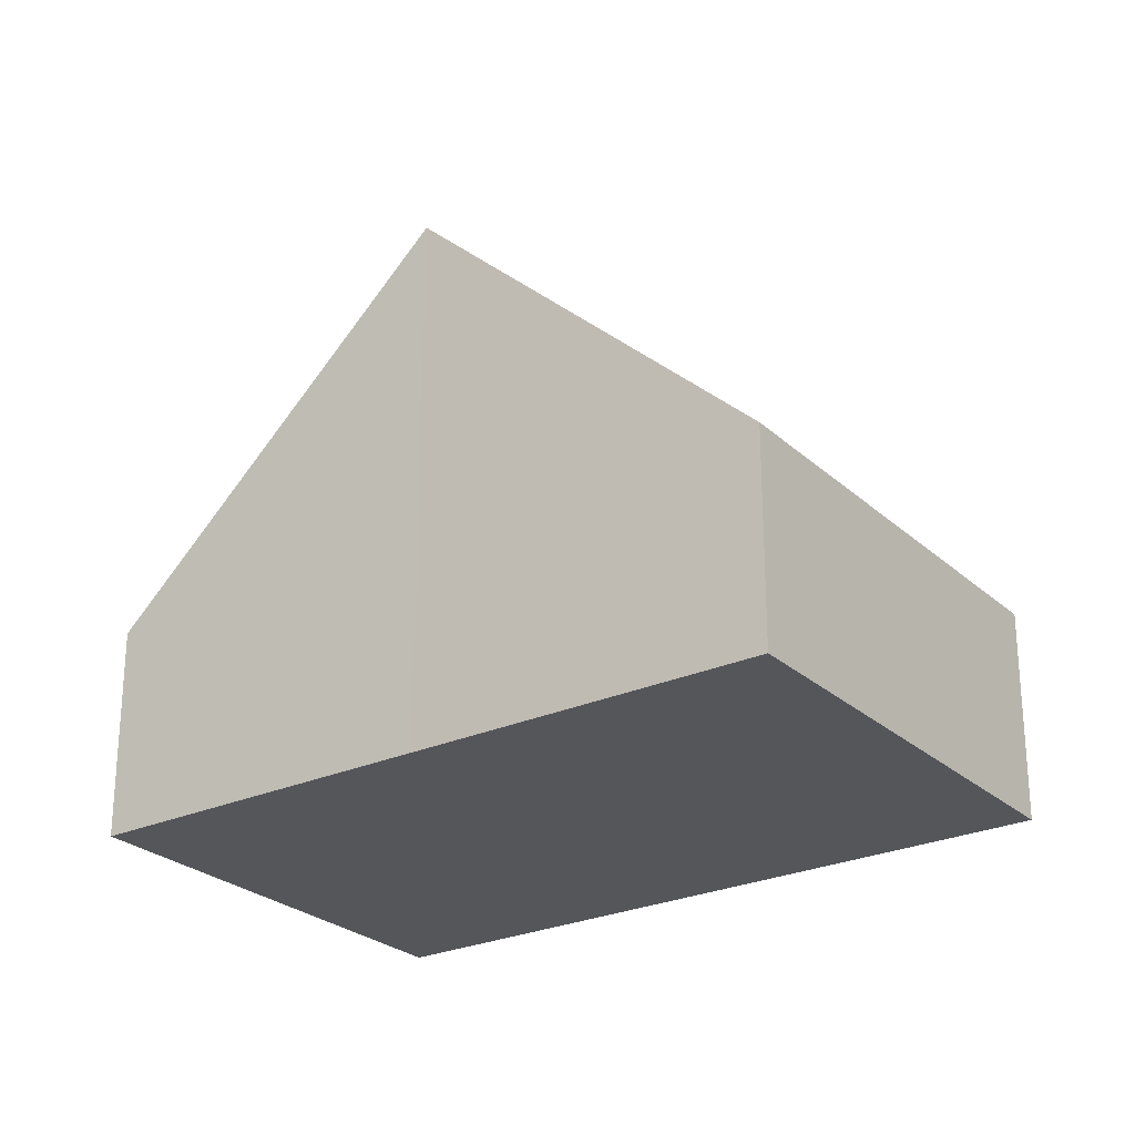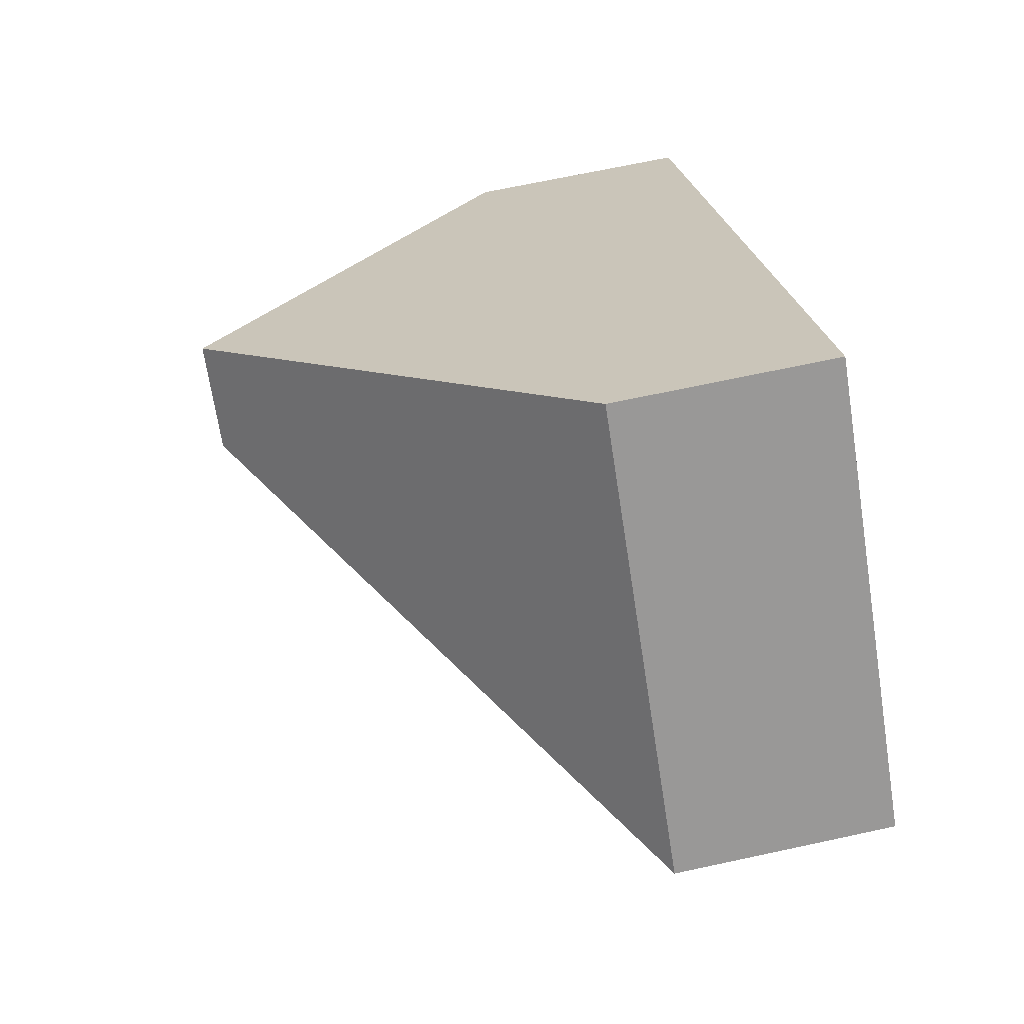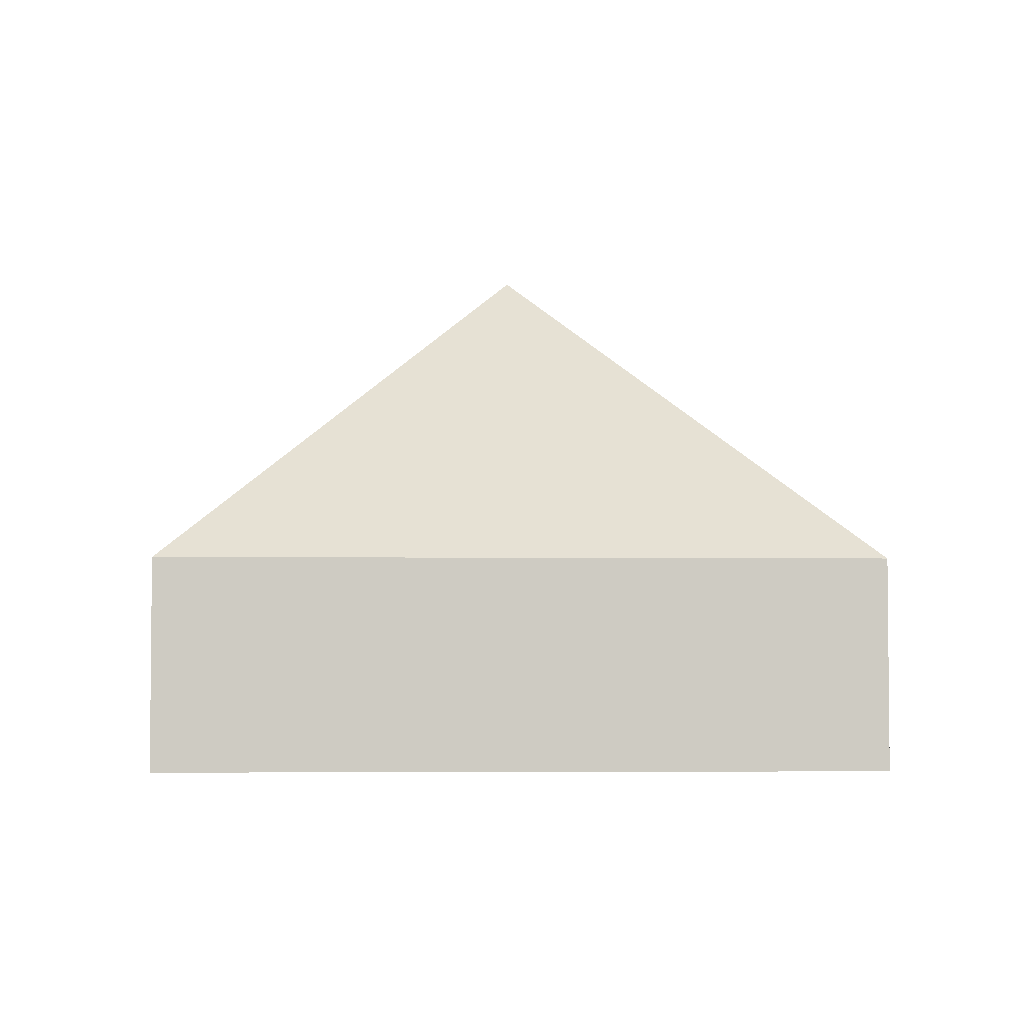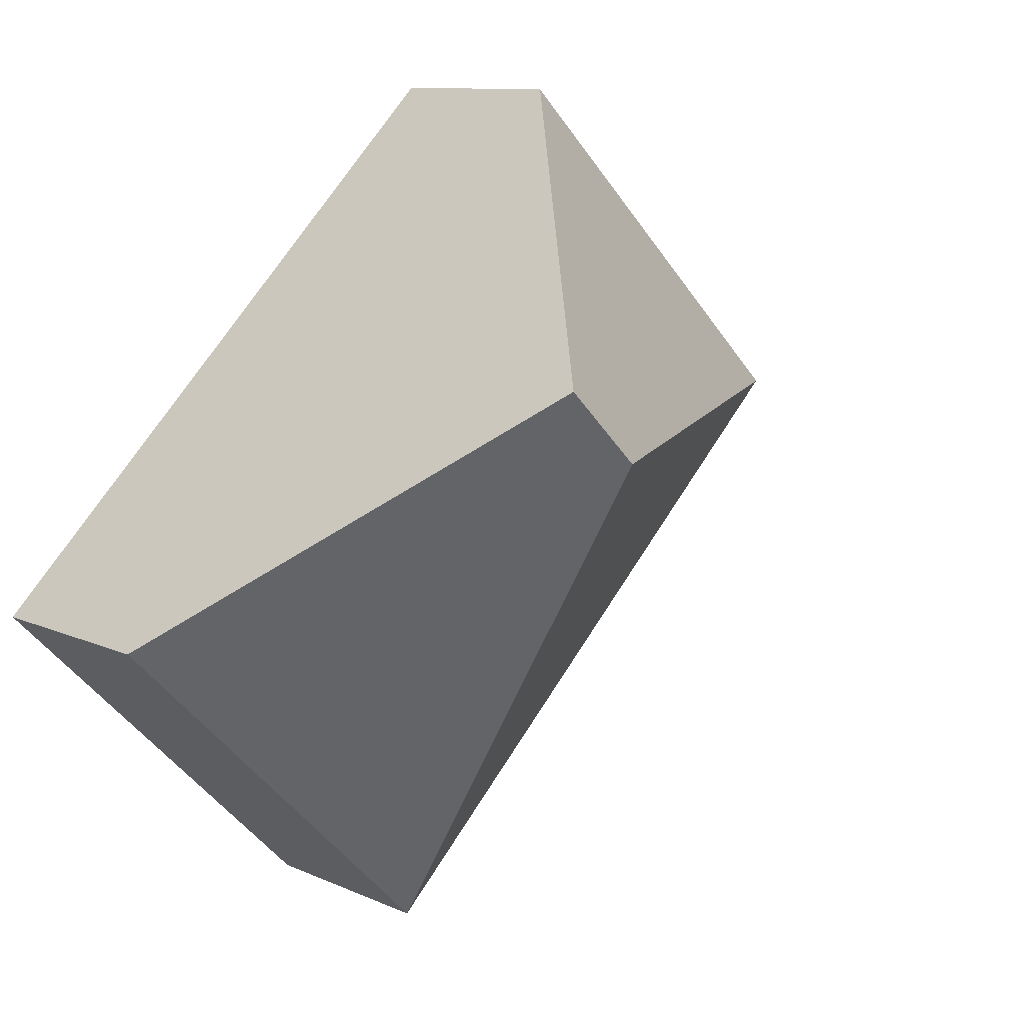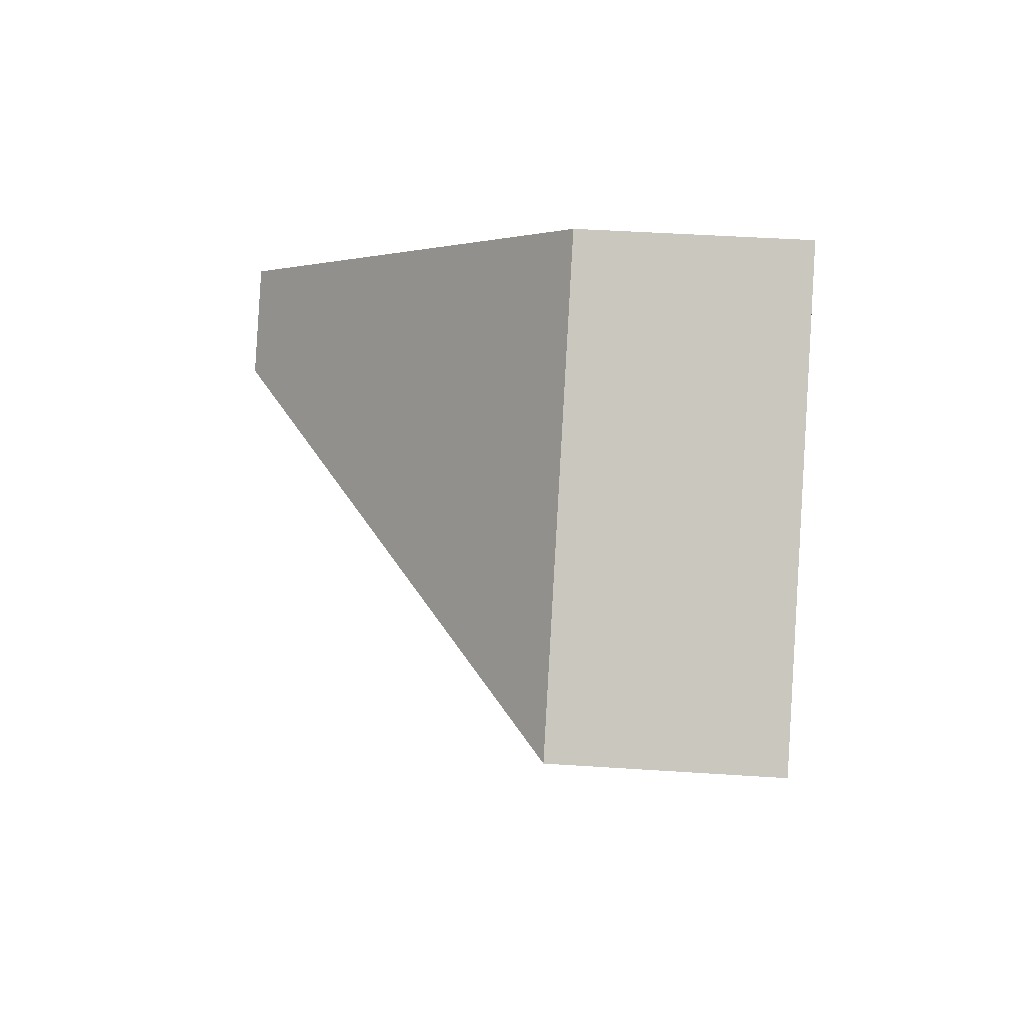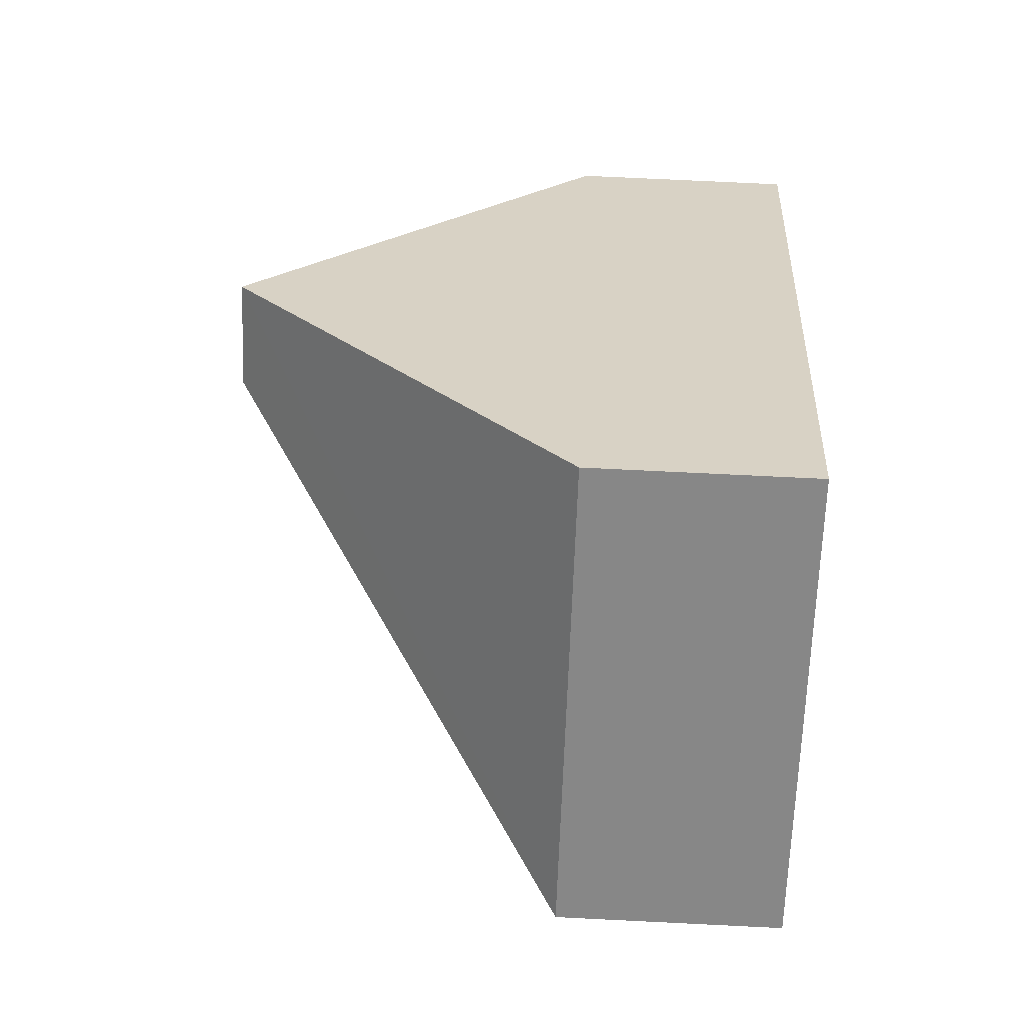
<metadata>
{"format":"obj","ext":"obj","renderer":"f3d","projection":"perspective","resolution":1024,"background":"white","views":[{"elev":-26.0,"azim":80.7,"up":"+Y"},{"elev":67.4,"azim":-102.3,"up":"+Z"},{"elev":-3.9,"azim":-137.4,"up":"+Y"},{"elev":10.3,"azim":138.9,"up":"+Z"},{"elev":42.3,"azim":-85.4,"up":"+Z"},{"elev":72.4,"azim":-87.2,"up":"+Z"}]}
</metadata>
<code>
v  4.14 3.833 0.505
v  0 1.485 9.093e-17
v  2.329 1.485 2.322
v  3.628 3.833 -0.006
v  3.622 1.485 -3.633
v  5.951 1.485 -1.311
v  0 0 0
v  2.329 -1.422e-16 2.322
v  4.14 -3.092e-17 0.505
v  5.951 8.028e-17 -1.311
v  3.622 2.225e-16 -3.633
g defaultobject
f 1 2 3
f 2 1 4
f 4 5 2
f 5 1 6
f 1 5 4
f 7 3 2
f 3 7 8
f 8 1 3
f 1 8 9
f 1 9 6
f 6 9 10
f 10 5 6
f 5 10 11
f 11 2 5
f 2 11 7
f 11 8 7
f 8 11 9
f 9 11 10

</code>
